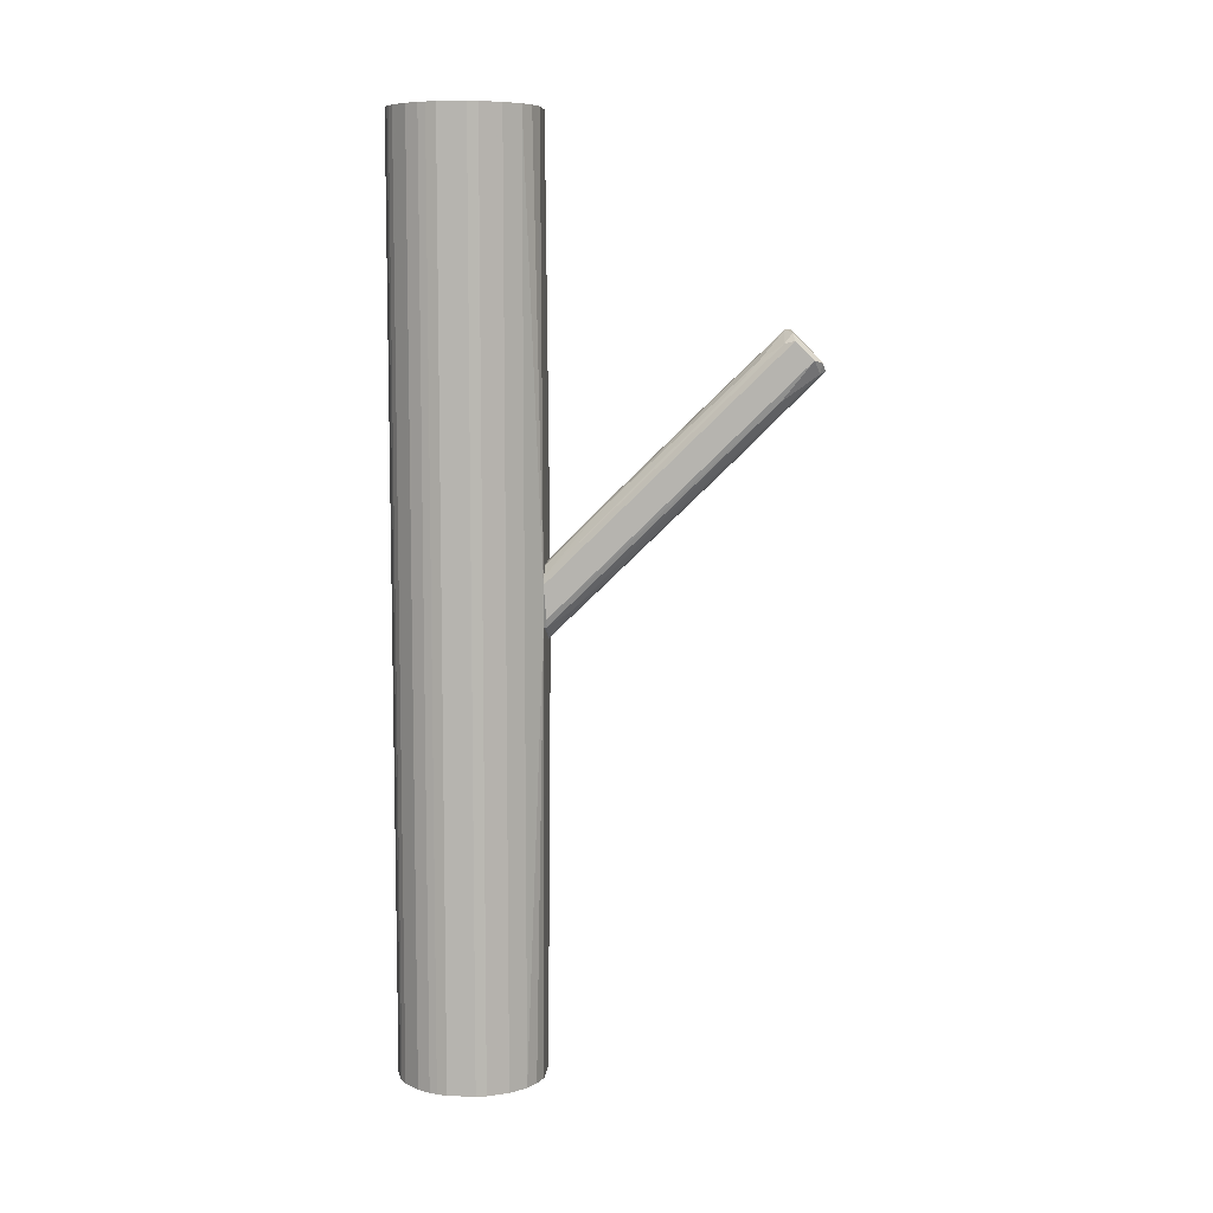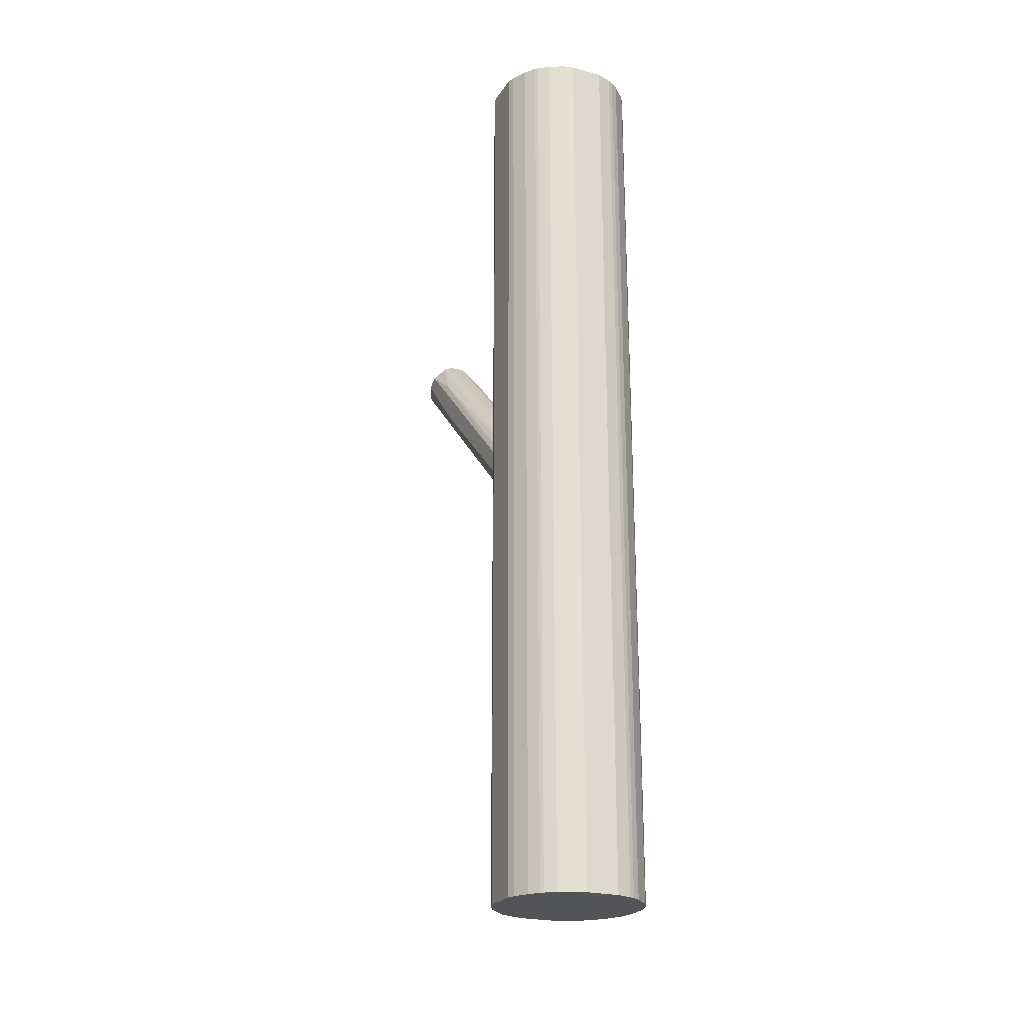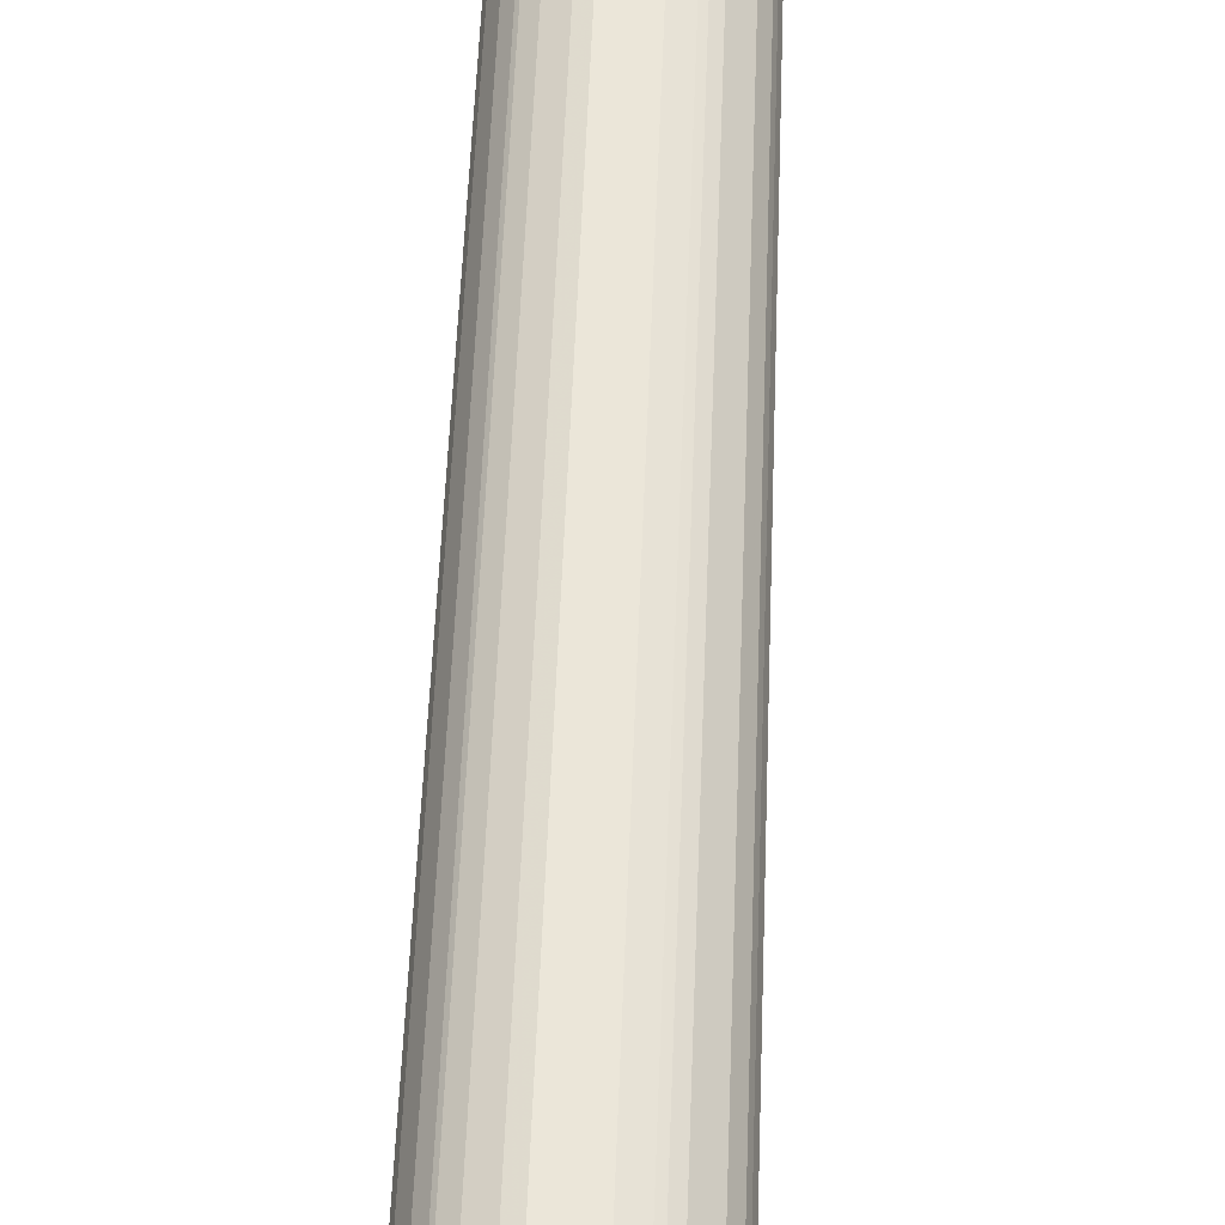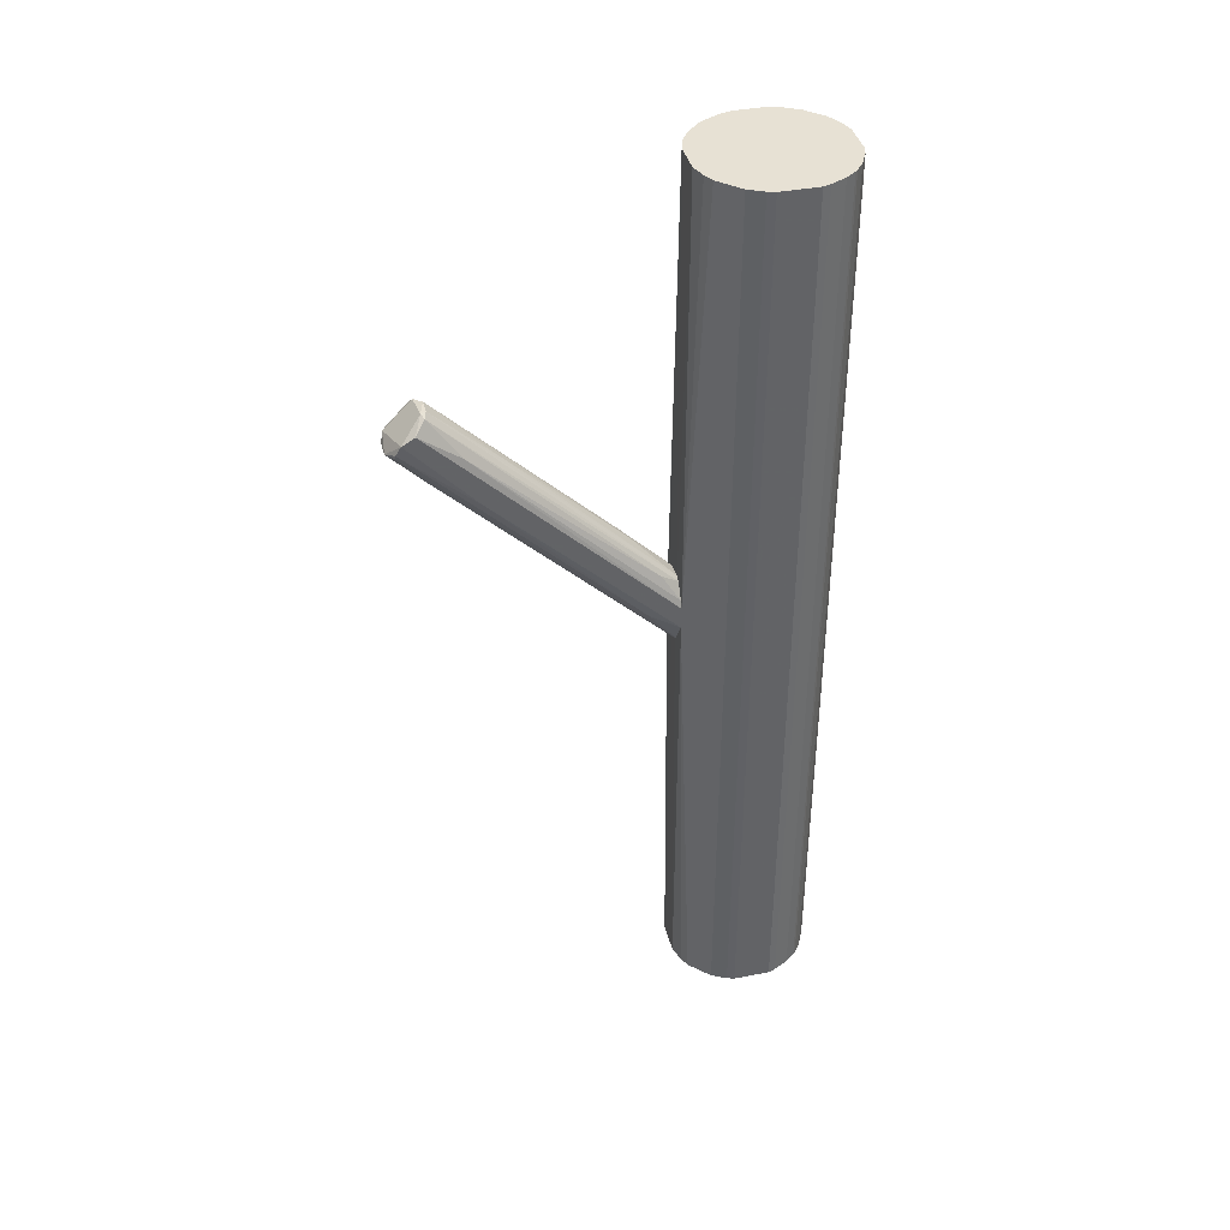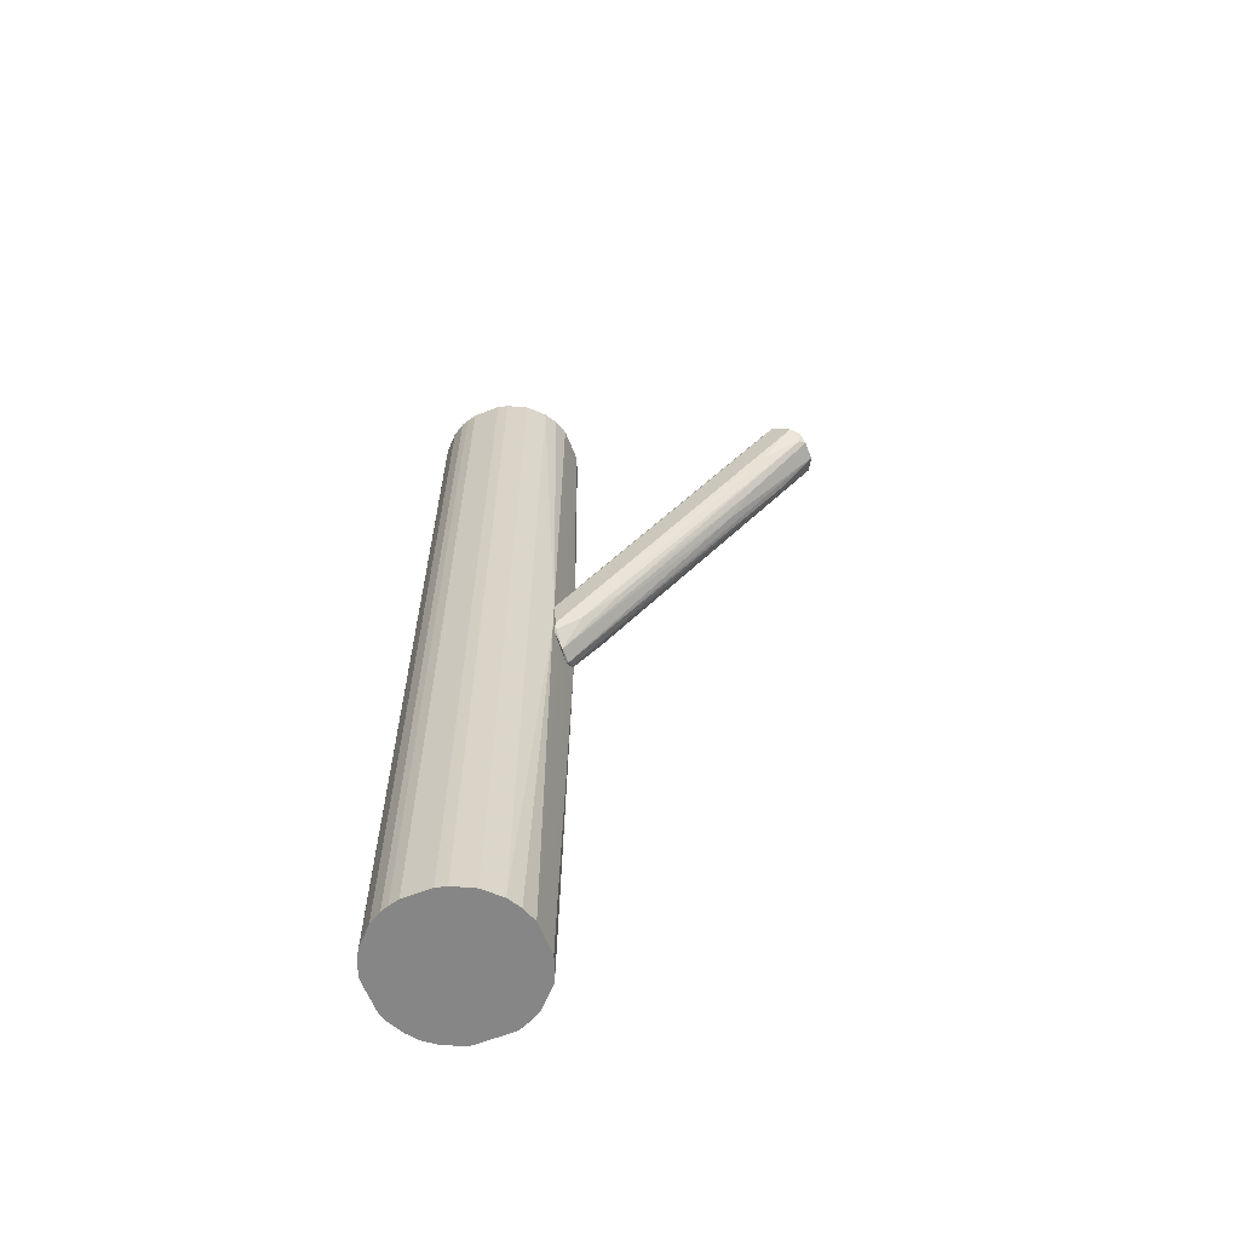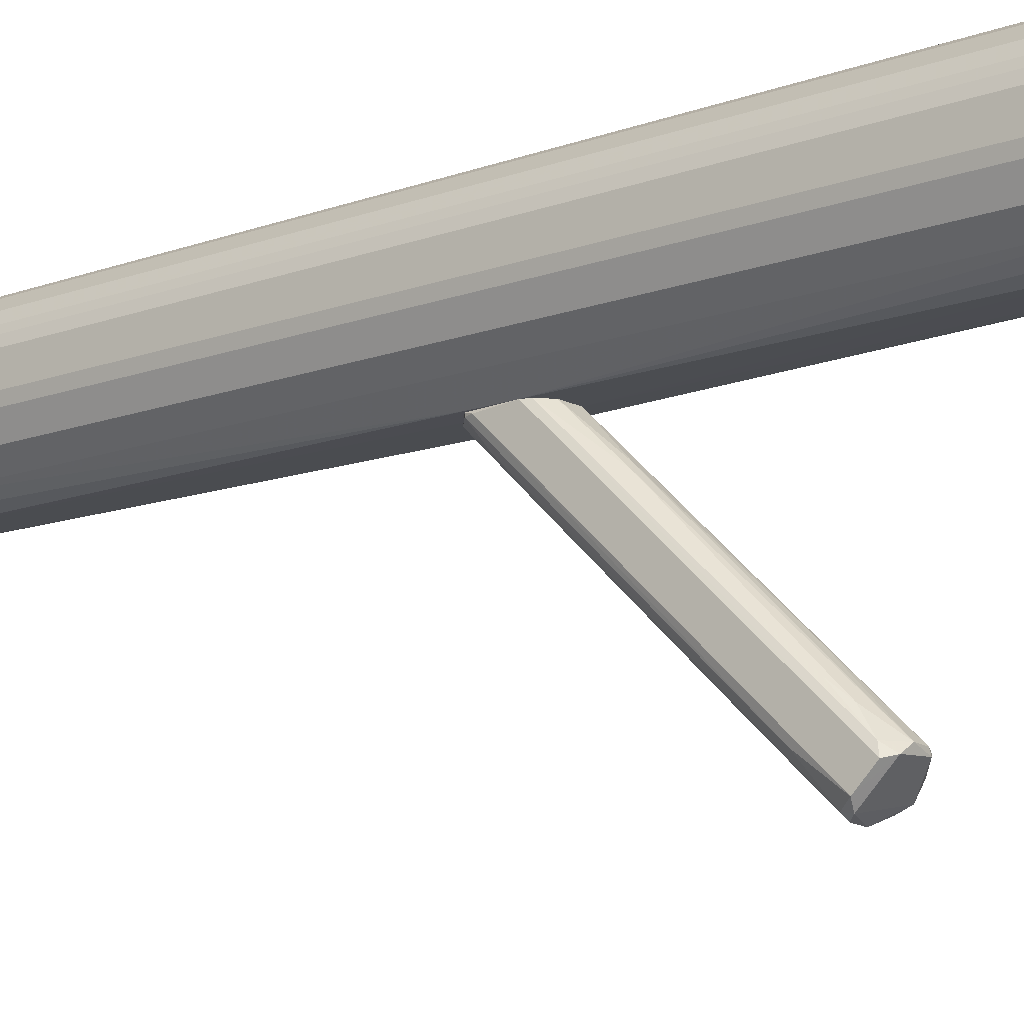
<metadata>
{"format":"obj","ext":"obj","renderer":"f3d","projection":"perspective","resolution":1024,"background":"white","views":[{"elev":8.0,"azim":-84.1,"up":"+Z"},{"elev":-23.2,"azim":155.7,"up":"+Z"},{"elev":55.4,"azim":-177.8,"up":"+Y"},{"elev":39.4,"azim":76.3,"up":"+Z"},{"elev":-62.1,"azim":-68.4,"up":"+Z"},{"elev":-15.3,"azim":-53.4,"up":"+Y"}]}
</metadata>
<code>
o convex_0
v 0.02547 0.0613 0.02742
v -0.01014 -0.2209 0.2411
v 0.009033 -0.2209 0.2411
v -0.007401 -0.1798 0.2822
v -0.02658 0.05854 -0.01095
v 0.009033 0.05854 -0.03288
v 0.02821 -0.2072 0.2603
v -0.01288 0.0613 0.04385
v -0.02658 -0.1907 0.2712
v 0.01725 -0.1825 0.2794
v 0.02547 0.0284 0.01372
v -0.02658 -0.2099 0.252
v 0.009033 0.0613 0.0466
v -0.02658 0.0613 0.02467
v -0.01835 0.0339 -0.002715
v 0.02273 -0.2126 0.2438
v 0.02821 0.0613 -0.005459
v 0.02821 -0.1935 0.2685
v -0.02109 -0.1387 0.2328
v -0.007401 0.05854 -0.03288
v -0.02383 -0.1771 0.2109
v 0.009033 -0.1798 0.2822
v 0.01725 0.05851 -0.02736
v 0.01999 0.04208 0.05758
v 0.000816 -0.125 0.1452
v 0.02821 0.0613 0.01921
v -0.00466 0.0147 0.0932
v 0.02547 -0.1497 0.2356
v -0.02383 0.0613 0.03291
v -0.01835 -0.188 0.2794
v 0.01451 -0.1825 0.2055
v -0.01562 -0.2154 0.2383
v 0.02821 -0.1332 0.1808
v -0.01835 -0.2181 0.2493
v -0.02383 0.0613 -0.01915
v -0.01288 0.006497 0.09866
v -0.02383 0.05854 -0.01915
v 0.01451 0.0613 0.04385
v 0.02547 -0.2126 0.2493
v 0.01177 -0.1853 0.2822
v -0.01835 -0.1551 0.252
v 0.003551 -0.1113 0.2164
v -0.01288 -0.009939 0.03562
v 0.01999 0.05851 -0.02464
v 0.009033 0.0613 -0.03288
v -0.02383 -0.1798 0.2685
v -0.007401 -0.1524 0.1726
f 32 43 47
f 9 5 12
f 1 8 13
f 8 1 14
f 5 9 14
f 14 1 17
f 7 17 18
f 12 5 21
f 6 3 25
f 20 6 25
f 17 1 26
f 18 17 26
f 13 8 27
f 10 18 28
f 1 24 28
f 24 10 28
f 26 1 28
f 18 26 28
f 8 14 29
f 14 9 29
f 9 12 30
f 3 6 31
f 16 3 31
f 6 23 31
f 12 21 32
f 21 15 32
f 17 7 33
f 11 17 33
f 2 3 34
f 3 7 34
f 7 30 34
f 30 12 34
f 32 2 34
f 12 32 34
f 5 14 35
f 14 17 35
f 4 27 36
f 27 8 36
f 8 29 36
f 20 15 37
f 21 5 37
f 15 21 37
f 5 35 37
f 35 20 37
f 1 13 38
f 22 10 38
f 13 22 38
f 24 1 38
f 10 24 38
f 7 3 39
f 3 16 39
f 16 11 39
f 33 7 39
f 11 33 39
f 7 18 40
f 18 10 40
f 22 4 40
f 10 22 40
f 30 7 40
f 4 30 40
f 29 19 41
f 4 36 41
f 36 29 41
f 4 22 42
f 22 13 42
f 27 4 42
f 13 27 42
f 15 20 43
f 32 15 43
f 11 16 44
f 17 11 44
f 16 31 44
f 31 23 44
f 6 20 45
f 23 6 45
f 35 17 45
f 20 35 45
f 17 44 45
f 44 23 45
f 29 9 46
f 19 29 46
f 9 30 46
f 30 4 46
f 41 19 46
f 4 41 46
f 3 2 47
f 25 3 47
f 20 25 47
f 2 32 47
f 43 20 47
o convex_1
v 0.01726 0.2202 0.5014
v -0.007386 0.06133 -0.03553
v 0.00628 0.06133 -0.03553
v 0.01726 0.2202 -0.5014
v -0.07863 0.1572 0.5014
v 0.07478 0.1134 0.5014
v -0.07863 0.1271 -0.5014
v 0.07751 0.1216 -0.5014
v -0.04849 0.07775 0.5014
v -0.04849 0.2065 -0.5014
v 0.06657 0.1873 0.5014
v -0.03479 0.06954 -0.5014
v -0.03479 0.2147 0.5014
v 0.04465 0.07502 -0.5014
v 0.03369 0.06953 0.5014
v 0.05835 0.1983 -0.5014
v -0.07315 0.1763 -0.5014
v 0.07753 0.1627 -0.5014
v -0.06492 0.09419 0.5014
v -0.06492 0.19 0.5014
v -0.06492 0.09419 -0.5014
v 0.07753 0.1627 0.5014
v -0.01836 0.2202 -0.5014
v -0.01836 0.06407 0.5014
v 0.04465 0.2092 0.5014
v 0.06657 0.09693 0.5014
v -0.07588 0.1161 0.5014
v 0.01726 0.06407 -0.5014
v 0.0282 0.06133 0.01629
v 0.06657 0.09693 -0.5014
v -0.02657 0.06133 -0.01364
v -0.01836 0.2202 0.5014
v 0.02822 0.2175 -0.5014
v -0.07863 0.1572 -0.5014
v -0.04849 0.07775 -0.5014
v 0.04465 0.07502 0.5014
v 0.07751 0.1216 0.5014
v -0.01836 0.06407 -0.5014
v 0.01726 0.06407 0.5014
v -0.04849 0.2065 0.5014
v -0.06492 0.19 -0.5014
v -0.07863 0.1271 0.5014
v 0.06657 0.1873 -0.5014
v -0.07315 0.1763 0.5014
v 0.04465 0.2092 -0.5014
v 0.05561 0.201 0.5014
v -0.04027 0.212 -0.5014
v -0.07588 0.1161 -0.5014
v 0.02822 0.2175 0.5014
v 0.07478 0.1709 0.5014
v -0.03479 0.06954 0.5014
v 0.07478 0.1134 -0.5014
v 0.07478 0.1709 -0.5014
v 0.03369 0.06953 -0.5014
v -0.07588 0.1681 -0.5014
v -0.03479 0.2147 -0.5014
v -0.02657 0.06133 0.02179
v 0.05561 0.201 -0.5014
v -0.04027 0.212 0.5014
v -0.07588 0.1681 0.5014
v 0.05835 0.1983 0.5014
v 0.009032 0.06133 0.04368
v 0.0282 0.06133 -0.008147
f 75 101 110
f 48 52 53
f 54 51 55
f 53 52 56
f 51 54 57
f 48 53 58
f 54 55 59
f 52 48 60
f 59 55 61
f 53 56 62
f 55 51 63
f 57 54 64
f 55 63 65
f 56 52 66
f 52 60 67
f 54 59 68
f 56 66 68
f 58 53 69
f 55 65 69
f 48 51 70
f 51 57 70
f 62 56 71
f 48 58 72
f 53 62 73
f 66 52 74
f 68 66 74
f 50 49 75
f 59 61 75
f 49 50 76
f 61 55 77
f 53 73 77
f 73 61 77
f 49 76 78
f 60 48 79
f 48 70 79
f 70 60 79
f 51 48 80
f 63 51 80
f 54 52 81
f 64 54 81
f 68 59 82
f 56 68 82
f 59 78 82
f 78 56 82
f 61 73 83
f 73 62 83
f 62 76 83
f 76 61 83
f 53 55 84
f 69 53 84
f 55 69 84
f 75 49 85
f 59 75 85
f 78 59 85
f 49 78 85
f 62 71 86
f 76 62 86
f 67 60 87
f 57 67 87
f 57 64 88
f 67 57 88
f 64 67 88
f 52 54 89
f 74 52 89
f 54 74 89
f 63 58 90
f 65 63 90
f 52 67 91
f 67 64 91
f 63 80 92
f 80 72 92
f 72 58 93
f 92 72 93
f 70 57 94
f 57 87 94
f 54 68 95
f 74 54 95
f 68 74 95
f 48 72 96
f 80 48 96
f 72 80 96
f 58 69 97
f 69 65 97
f 90 58 97
f 71 56 98
f 55 53 99
f 53 77 99
f 77 55 99
f 65 90 100
f 97 65 100
f 90 97 100
f 75 61 101
f 81 52 102
f 64 81 102
f 91 64 102
f 60 70 103
f 70 94 103
f 94 60 103
f 56 78 104
f 78 76 104
f 98 56 104
f 71 98 104
f 63 92 105
f 93 63 105
f 92 93 105
f 87 60 106
f 60 94 106
f 94 87 106
f 52 91 107
f 102 52 107
f 91 102 107
f 58 63 108
f 93 58 108
f 63 93 108
f 86 71 109
f 76 86 109
f 104 76 109
f 71 104 109
f 50 75 110
f 76 50 110
f 61 76 110
f 101 61 110

</code>
